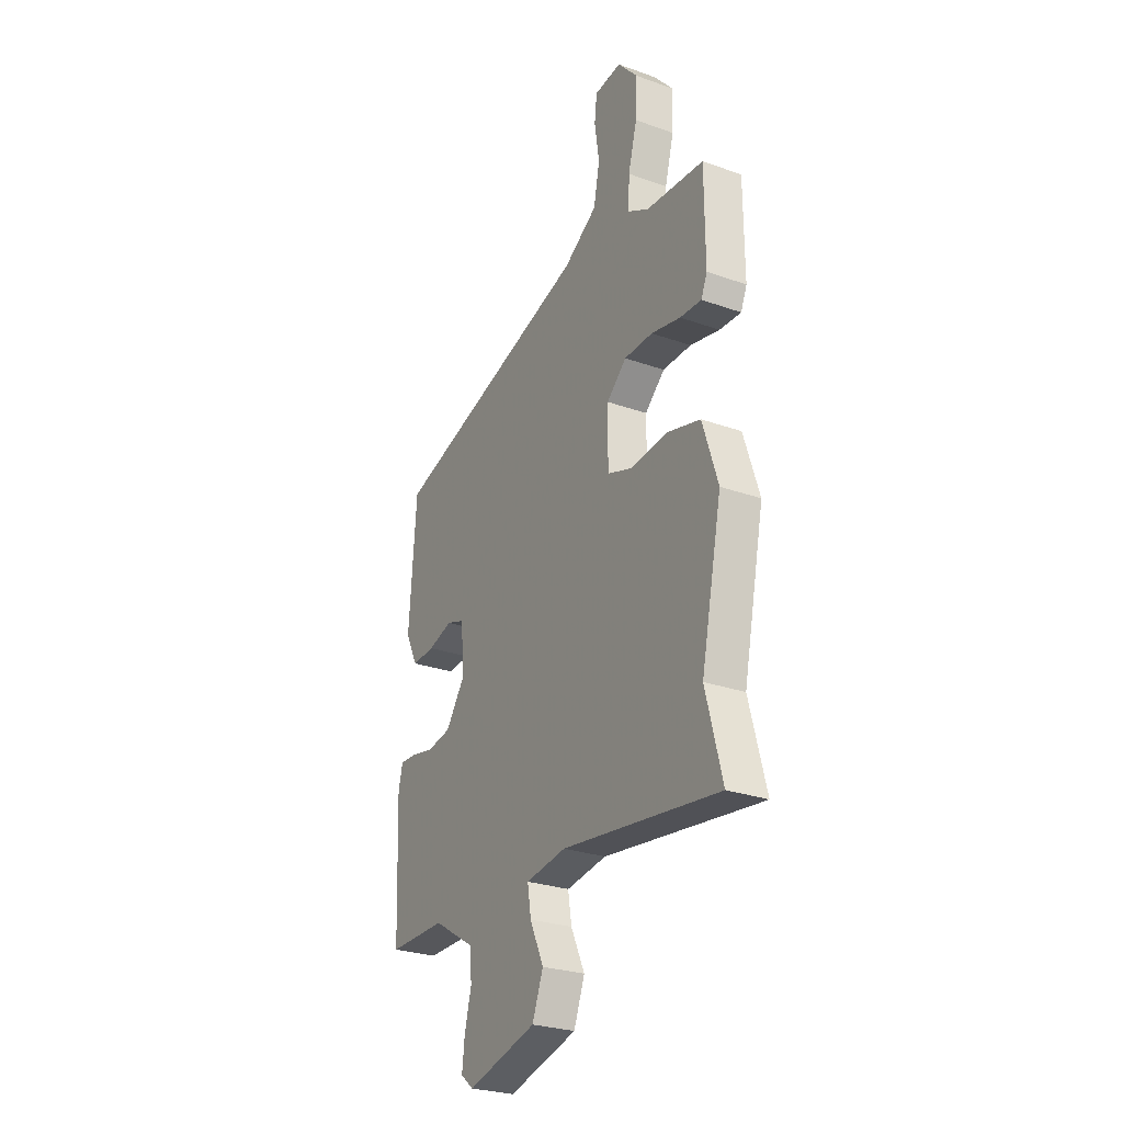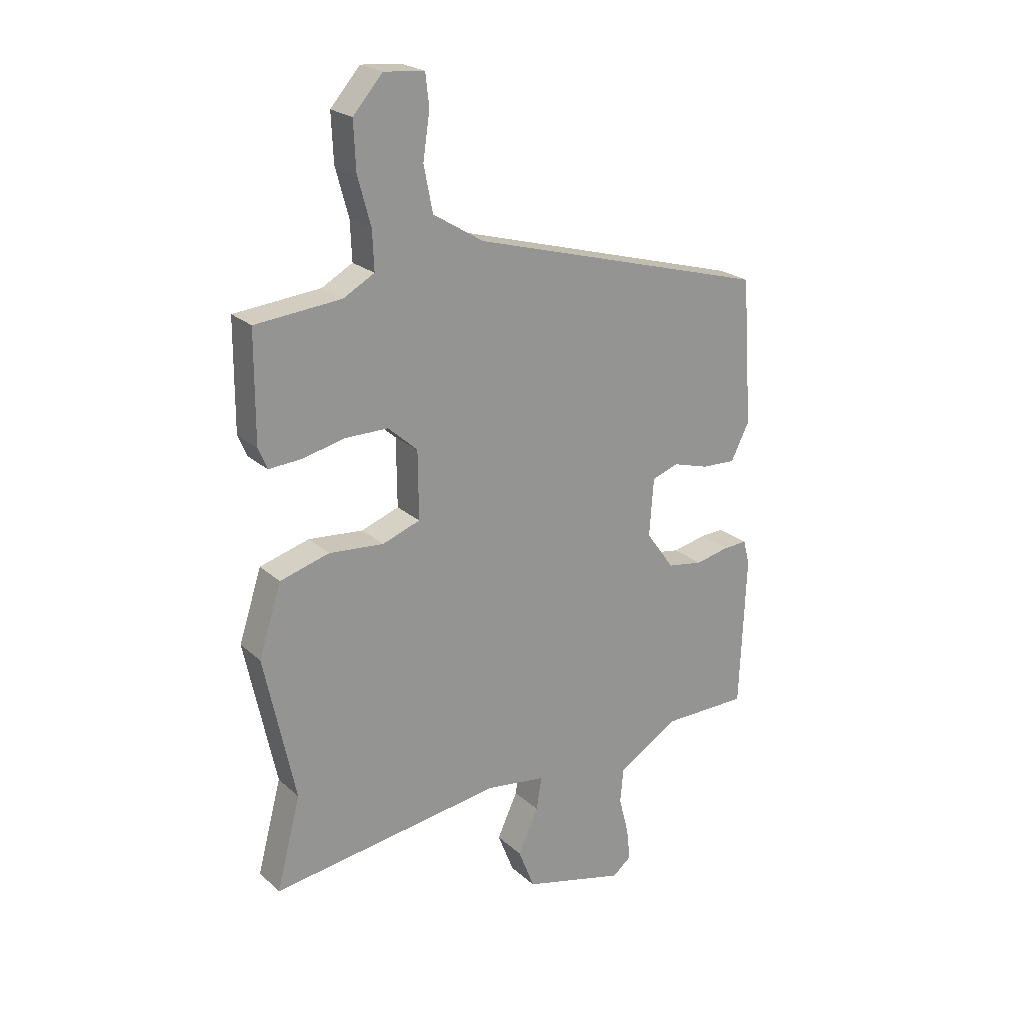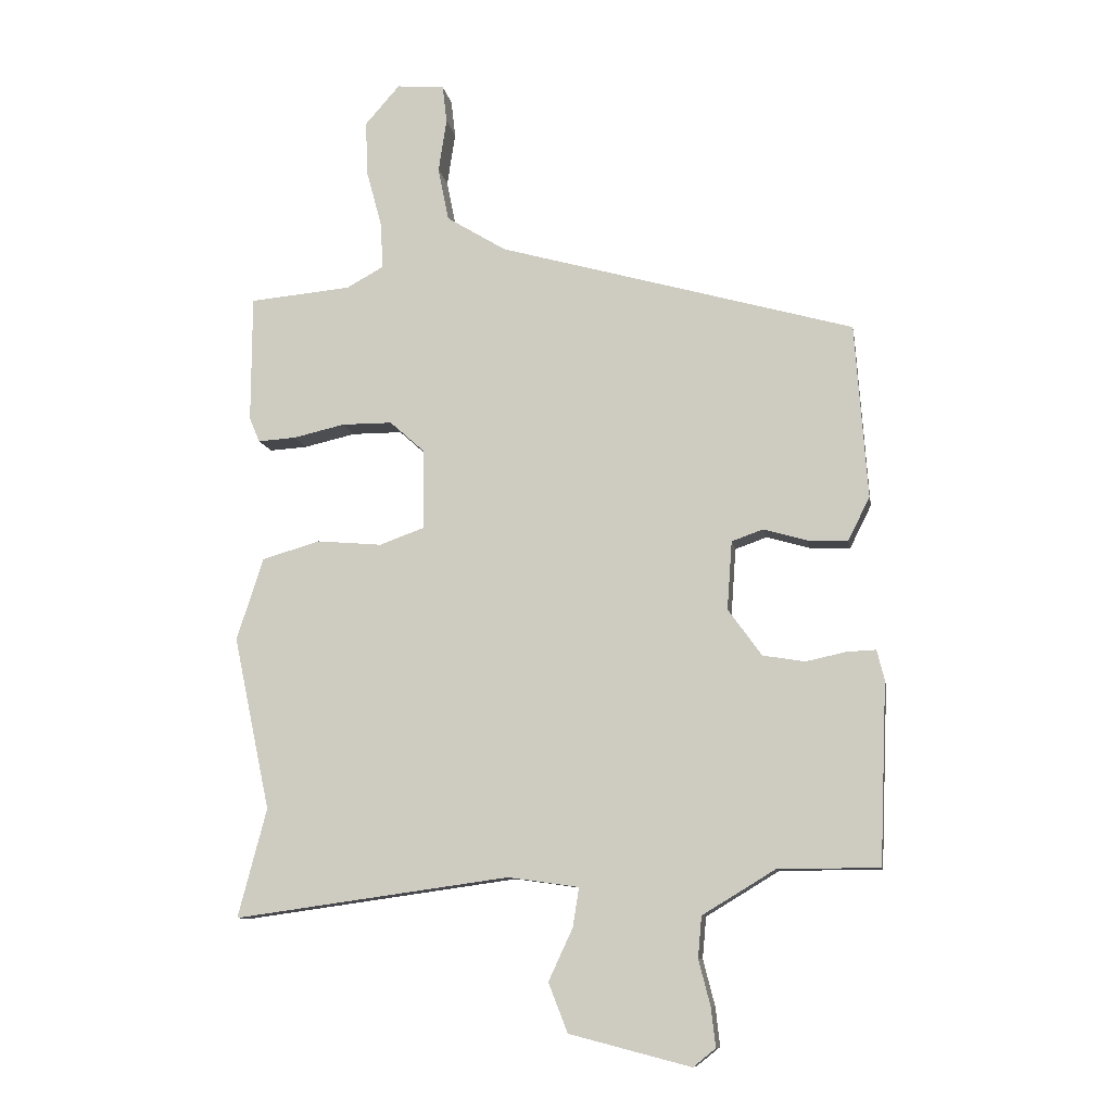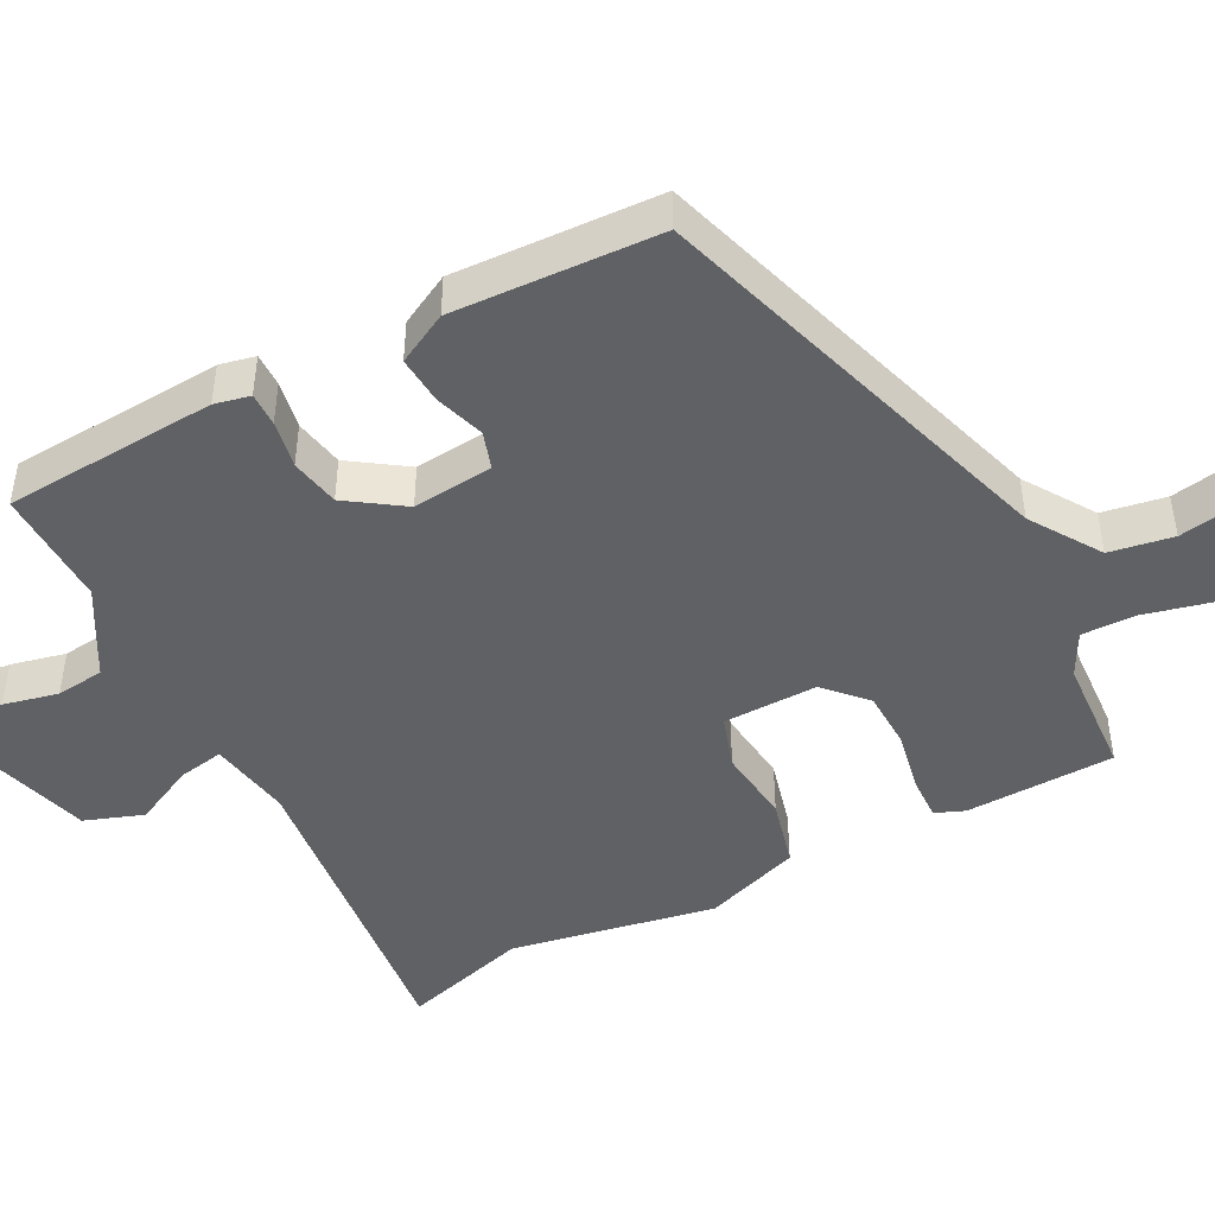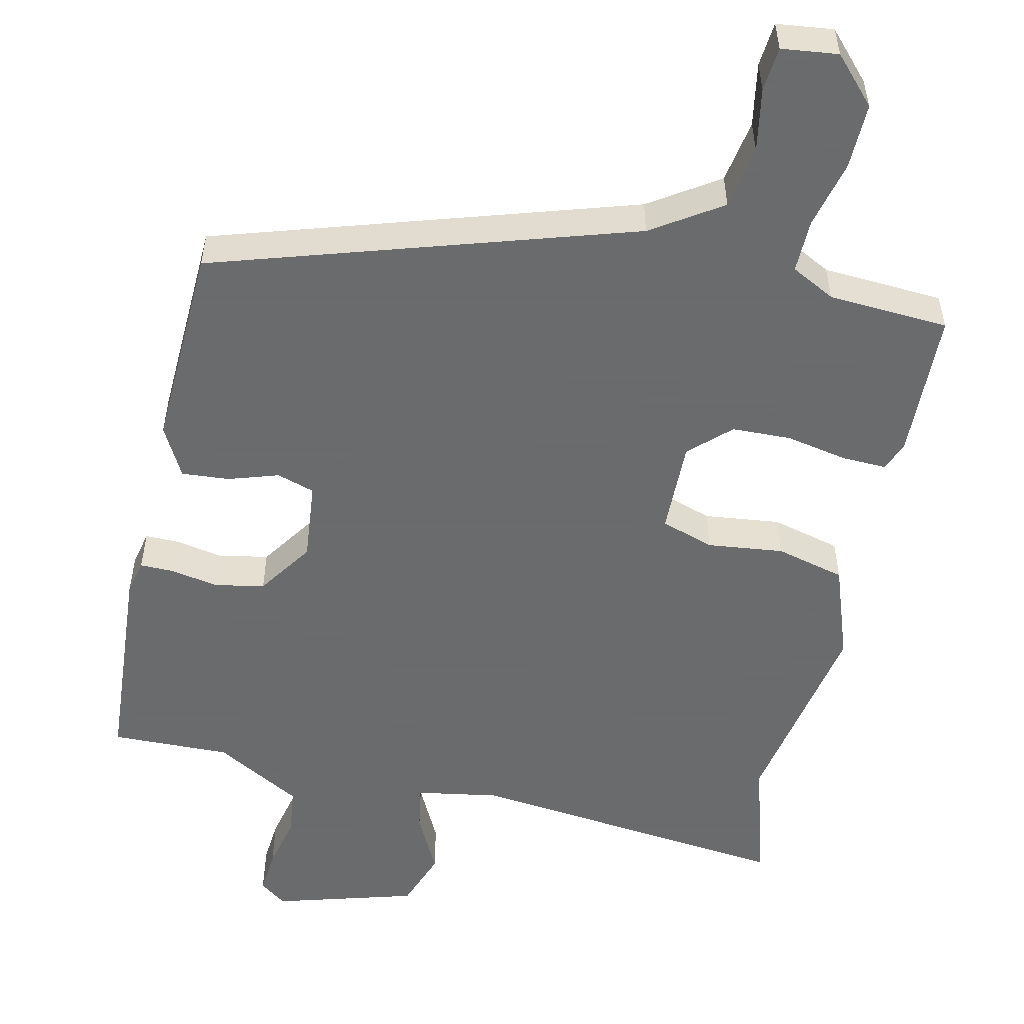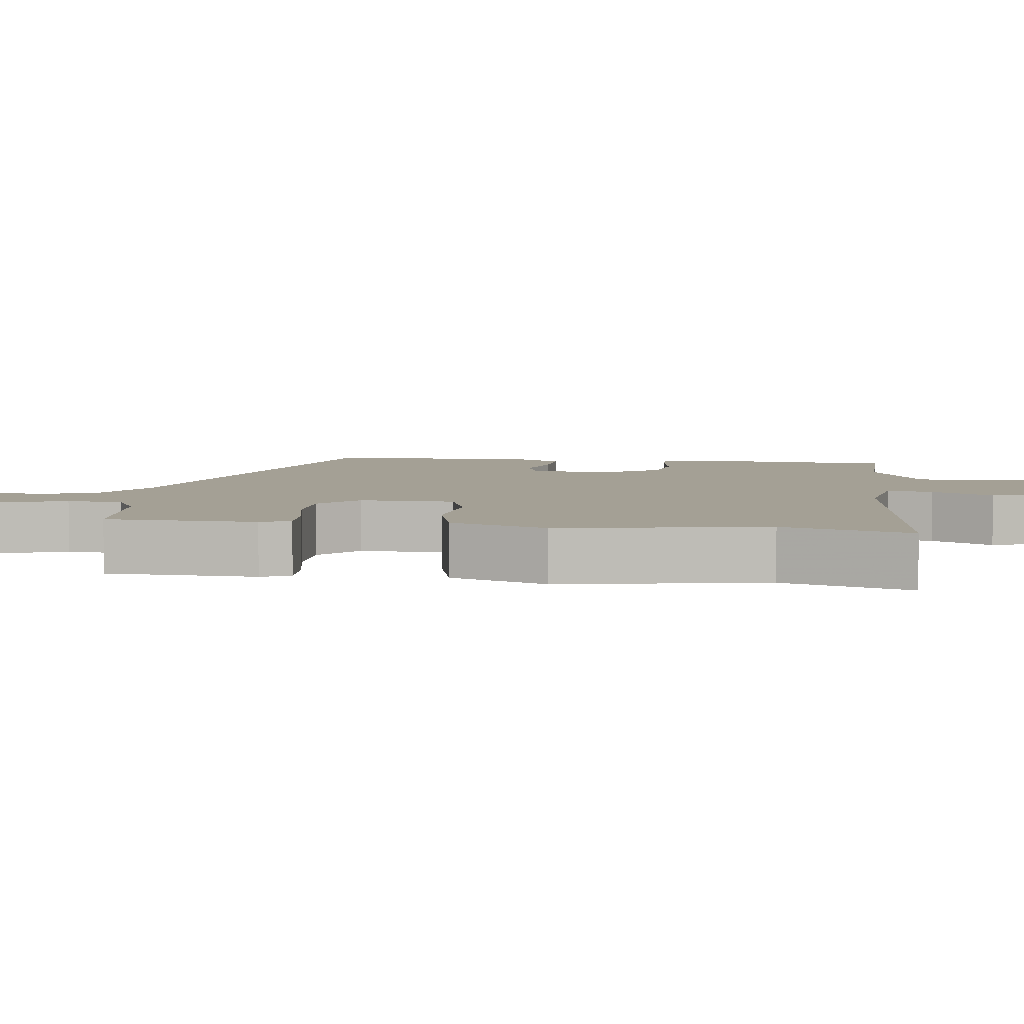
<metadata>
{"format":"obj","ext":"obj","renderer":"f3d","projection":"perspective","resolution":1024,"background":"white","views":[{"elev":-27.4,"azim":61.3,"up":"+Z"},{"elev":22.7,"azim":145.8,"up":"+Z"},{"elev":-10.2,"azim":-170.5,"up":"+Z"},{"elev":-45.8,"azim":-60.9,"up":"+Y"},{"elev":-53.2,"azim":-10.9,"up":"+Y"},{"elev":5.8,"azim":99.1,"up":"+Y"}]}
</metadata>
<code>
v 0.517 0.07 0.457
v 0.518 0.07 0.253
v 0.501 0.07 0.213
v 0.44 0.07 0.217
v 0.357 0.07 0.236
v 0.276 0.07 0.236
v 0.22 0.07 0.186
v 0.219 0.07 0.057
v 0.291 0.07 0.031
v 0.395 0.07 0.04
v 0.489 0.07 0.013
v 0.532 0.07 -0.12
v 0.473 0.07 -0.398
v 0.519 0.07 -0.573
v 0.076 0.07 -0.511
v -0.038 0.07 -0.527
v -0.028 0.07 -0.59
v 0.011 0.07 -0.674
v -0.02 0.07 -0.753
v -0.215 0.07 -0.803
v -0.251 0.07 -0.774
v -0.244 0.07 -0.712
v -0.225 0.07 -0.638
v -0.231 0.07 -0.572
v -0.294 0.07 -0.534
v -0.348 0.07 -0.501
v -0.511 0.07 -0.5
v -0.523 0.07 -0.209
v -0.511 0.07 -0.161
v -0.465 0.07 -0.163
v -0.4 0.07 -0.177
v -0.332 0.07 -0.166
v -0.278 0.07 -0.091
v -0.286 0.07 0.019
v -0.337 0.07 0.037
v -0.406 0.07 0.017
v -0.471 0.07 0.014
v -0.506 0.07 0.084
v -0.486 0.07 0.364
v 0.086 0.07 0.525
v 0.182 0.07 0.584
v 0.199 0.07 0.67
v 0.186 0.07 0.756
v 0.193 0.07 0.816
v 0.27 0.07 0.823
v 0.326 0.07 0.759
v 0.322 0.07 0.67
v 0.297 0.07 0.578
v 0.294 0.07 0.505
v 0.353 0.07 0.472
v 0.517 0 0.457
v 0.518 0 0.253
v 0.501 0 0.213
v 0.44 0 0.217
v 0.357 0 0.236
v 0.276 0 0.236
v 0.22 0 0.186
v 0.219 0 0.057
v 0.291 0 0.031
v 0.395 0 0.04
v 0.489 0 0.013
v 0.532 0 -0.12
v 0.473 0 -0.398
v 0.519 0 -0.573
v 0.076 0 -0.511
v -0.038 0 -0.527
v -0.028 0 -0.59
v 0.011 0 -0.674
v -0.02 0 -0.753
v -0.215 0 -0.803
v -0.251 0 -0.774
v -0.244 0 -0.712
v -0.225 0 -0.638
v -0.231 0 -0.572
v -0.294 0 -0.534
v -0.348 0 -0.501
v -0.511 0 -0.5
v -0.523 0 -0.209
v -0.511 0 -0.161
v -0.465 0 -0.163
v -0.4 0 -0.177
v -0.332 0 -0.166
v -0.278 0 -0.091
v -0.286 0 0.019
v -0.337 0 0.037
v -0.406 0 0.017
v -0.471 0 0.014
v -0.506 0 0.084
v -0.486 0 0.364
v 0.086 0 0.525
v 0.182 0 0.584
v 0.199 0 0.67
v 0.186 0 0.756
v 0.193 0 0.816
v 0.27 0 0.823
v 0.326 0 0.759
v 0.322 0 0.67
v 0.297 0 0.578
v 0.294 0 0.505
v 0.353 0 0.472
f 45 46 47 48
f 45 48 49
f 42 43 44 45
f 41 42 45 49
f 40 41 49
f 39 40 49 50
f 35 36 37 38
f 35 38 39 50
f 28 29 30 31
f 26 27 28 31
f 24 25 26 31
f 24 31 32
f 20 21 22 23
f 18 19 20 23
f 17 18 23 24
f 16 17 24 32
f 13 14 15
f 9 10 11 12
f 8 9 12 13
f 2 3 4 5
f 2 5 6
f 1 2 6
f 34 35 50 1
f 15 16 32 33
f 8 13 15 33
f 7 8 33 34
f 1 6 7 34
f 98 97 96 95
f 99 98 95
f 95 94 93 92
f 99 95 92 91
f 99 91 90
f 100 99 90 89
f 88 87 86 85
f 100 89 88 85
f 81 80 79 78
f 81 78 77 76
f 81 76 75 74
f 82 81 74
f 73 72 71 70
f 73 70 69 68
f 74 73 68 67
f 82 74 67 66
f 65 64 63
f 62 61 60 59
f 63 62 59 58
f 55 54 53 52
f 56 55 52
f 56 52 51
f 51 100 85 84
f 83 82 66 65
f 83 65 63 58
f 84 83 58 57
f 84 57 56 51
f 1 51 52 2
f 2 52 53 3
f 3 53 54 4
f 4 54 55 5
f 5 55 56 6
f 6 56 57 7
f 7 57 58 8
f 8 58 59 9
f 9 59 60 10
f 10 60 61 11
f 11 61 62 12
f 12 62 63 13
f 13 63 64 14
f 14 64 65 15
f 15 65 66 16
f 16 66 67 17
f 17 67 68 18
f 18 68 69 19
f 19 69 70 20
f 20 70 71 21
f 21 71 72 22
f 22 72 73 23
f 23 73 74 24
f 24 74 75 25
f 25 75 76 26
f 26 76 77 27
f 27 77 78 28
f 28 78 79 29
f 29 79 80 30
f 30 80 81 31
f 31 81 82 32
f 32 82 83 33
f 33 83 84 34
f 34 84 85 35
f 35 85 86 36
f 36 86 87 37
f 37 87 88 38
f 38 88 89 39
f 39 89 90 40
f 40 90 91 41
f 41 91 92 42
f 42 92 93 43
f 43 93 94 44
f 44 94 95 45
f 45 95 96 46
f 46 96 97 47
f 47 97 98 48
f 48 98 99 49
f 49 99 100 50
f 50 100 51 1

</code>
